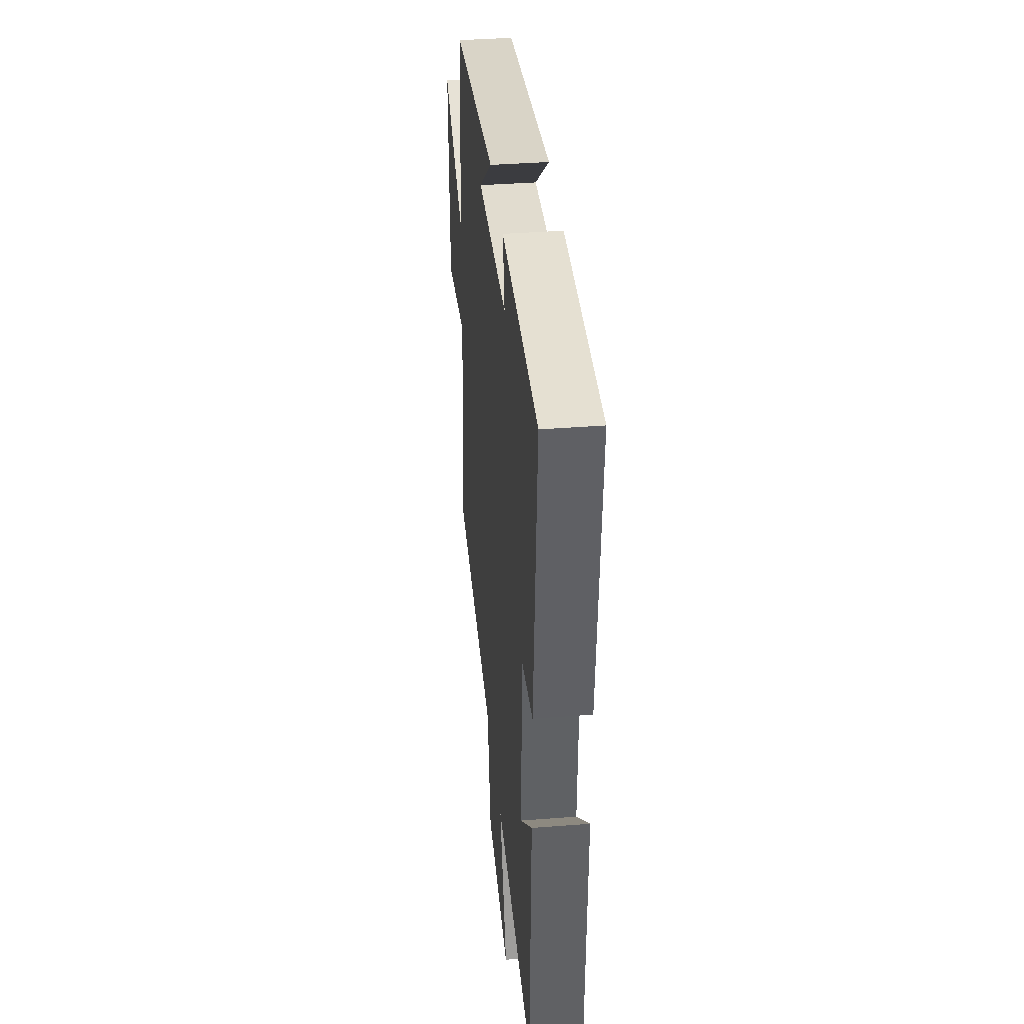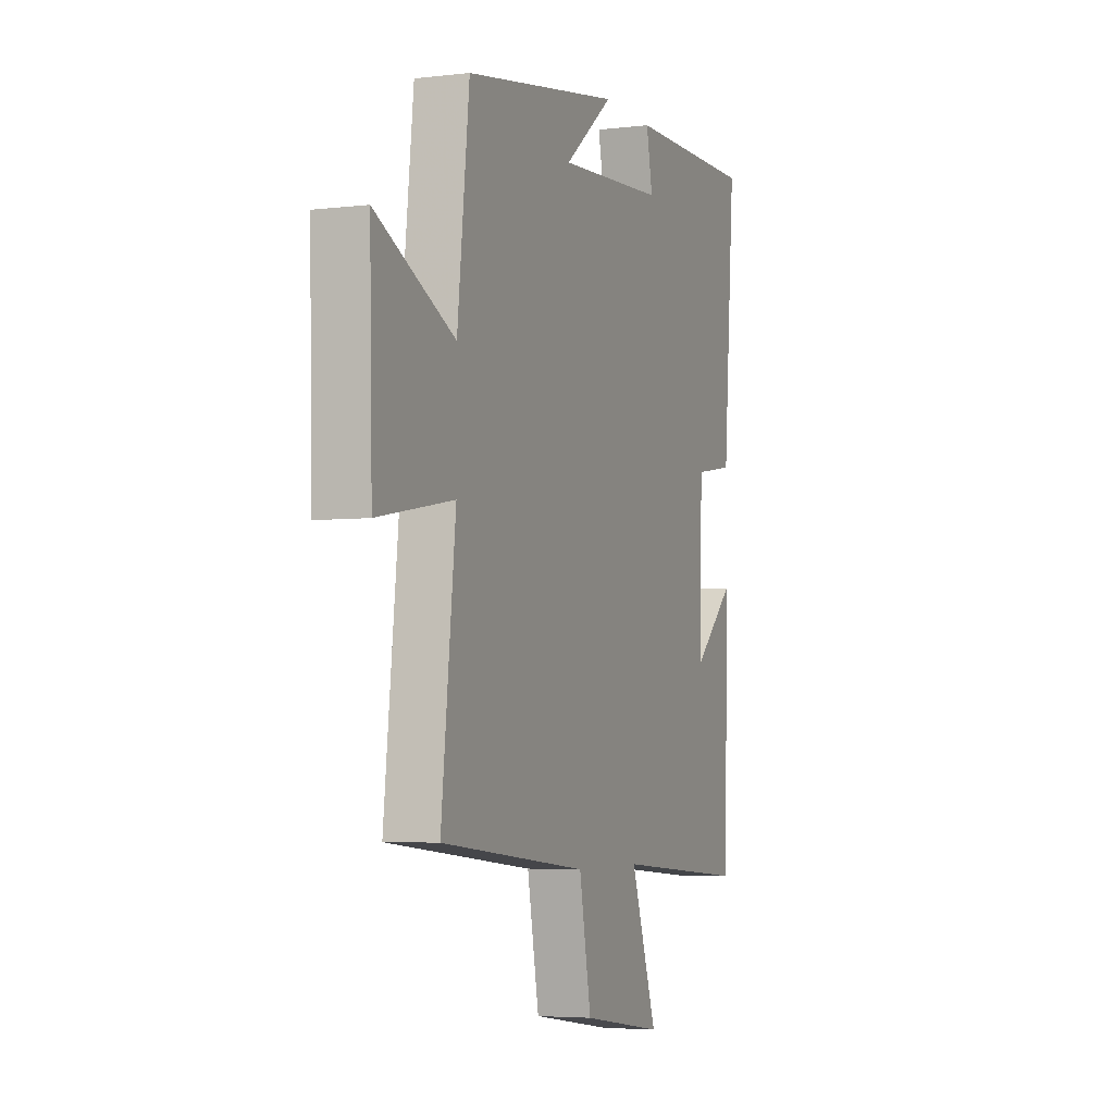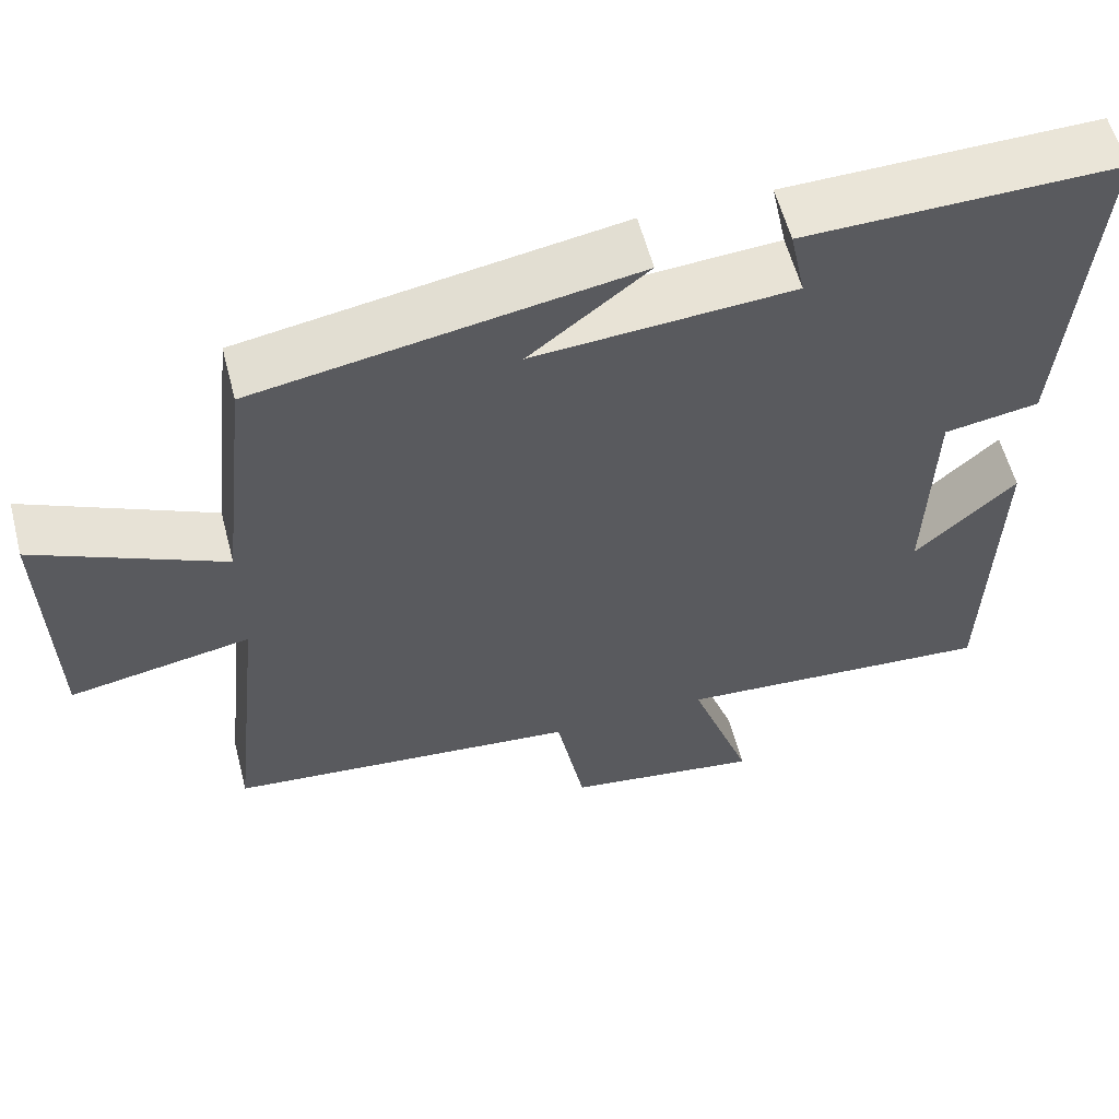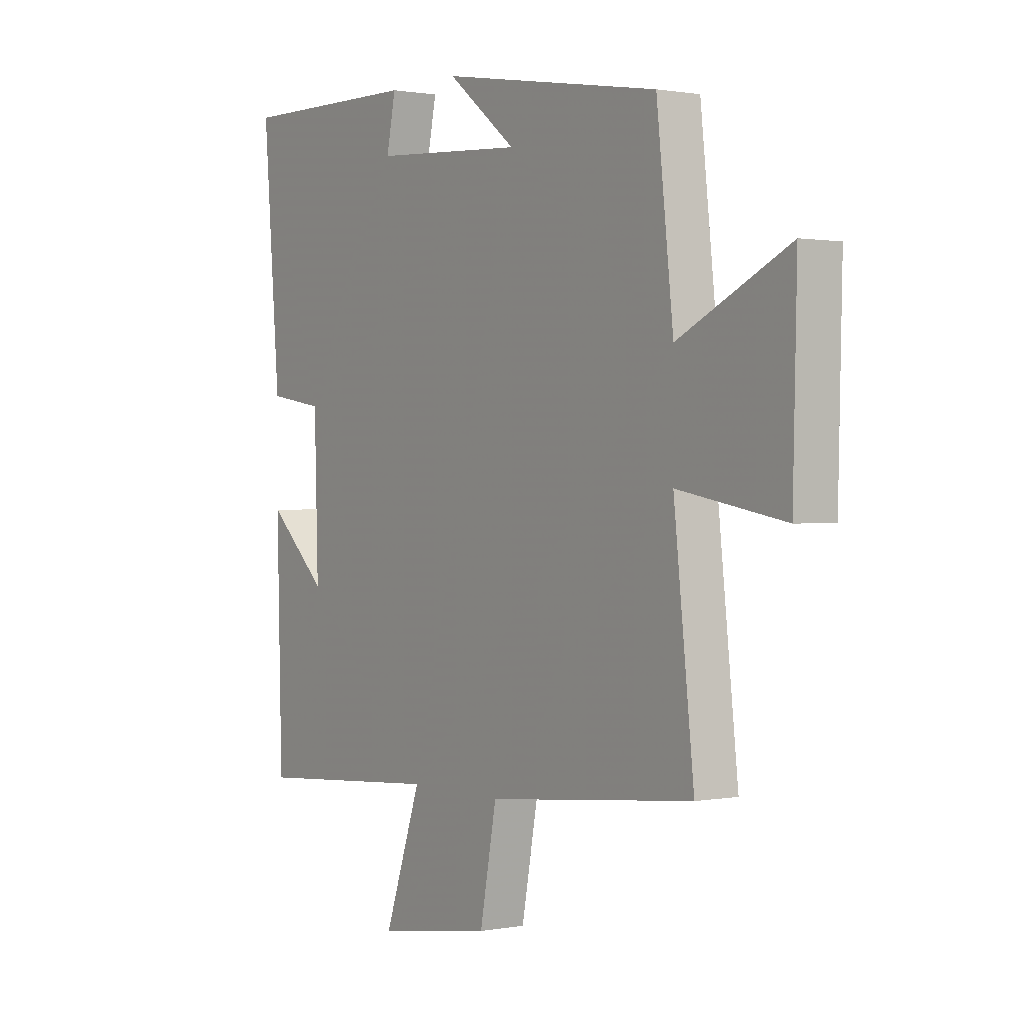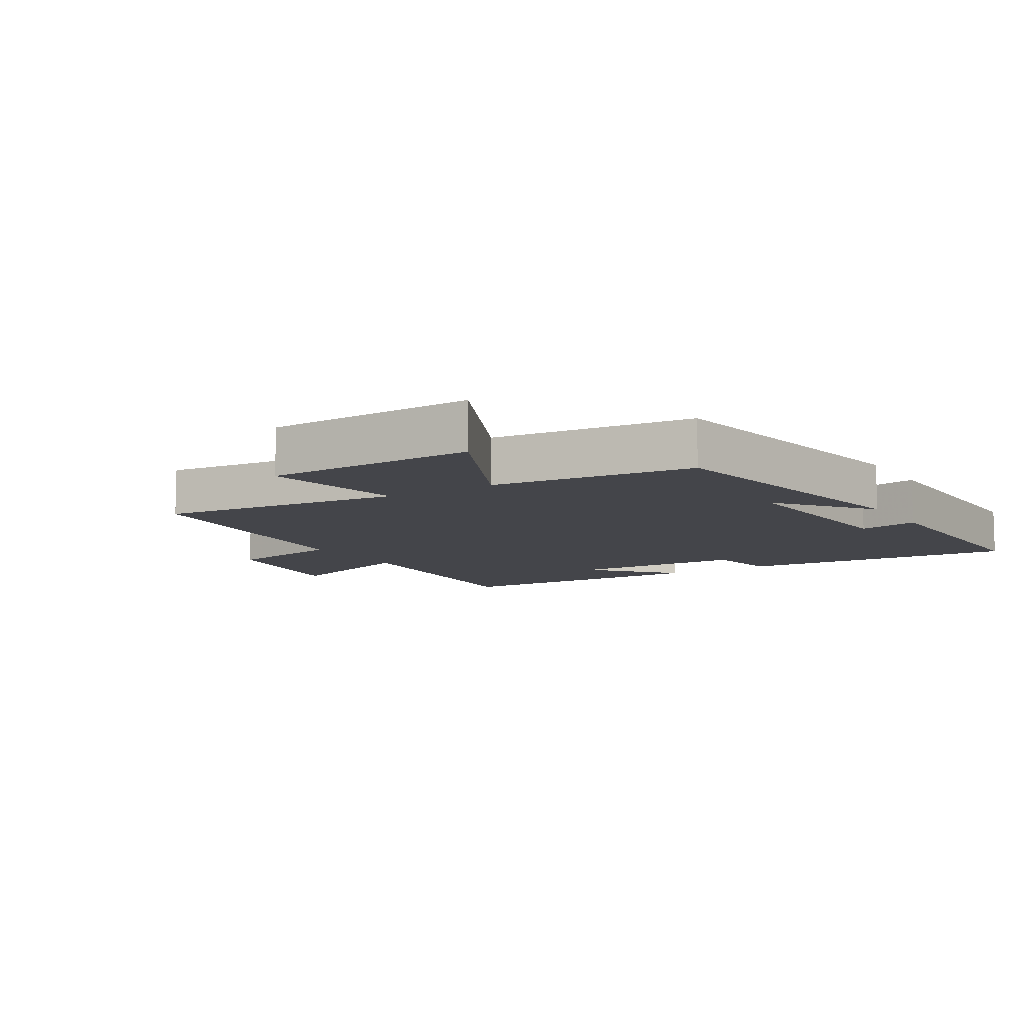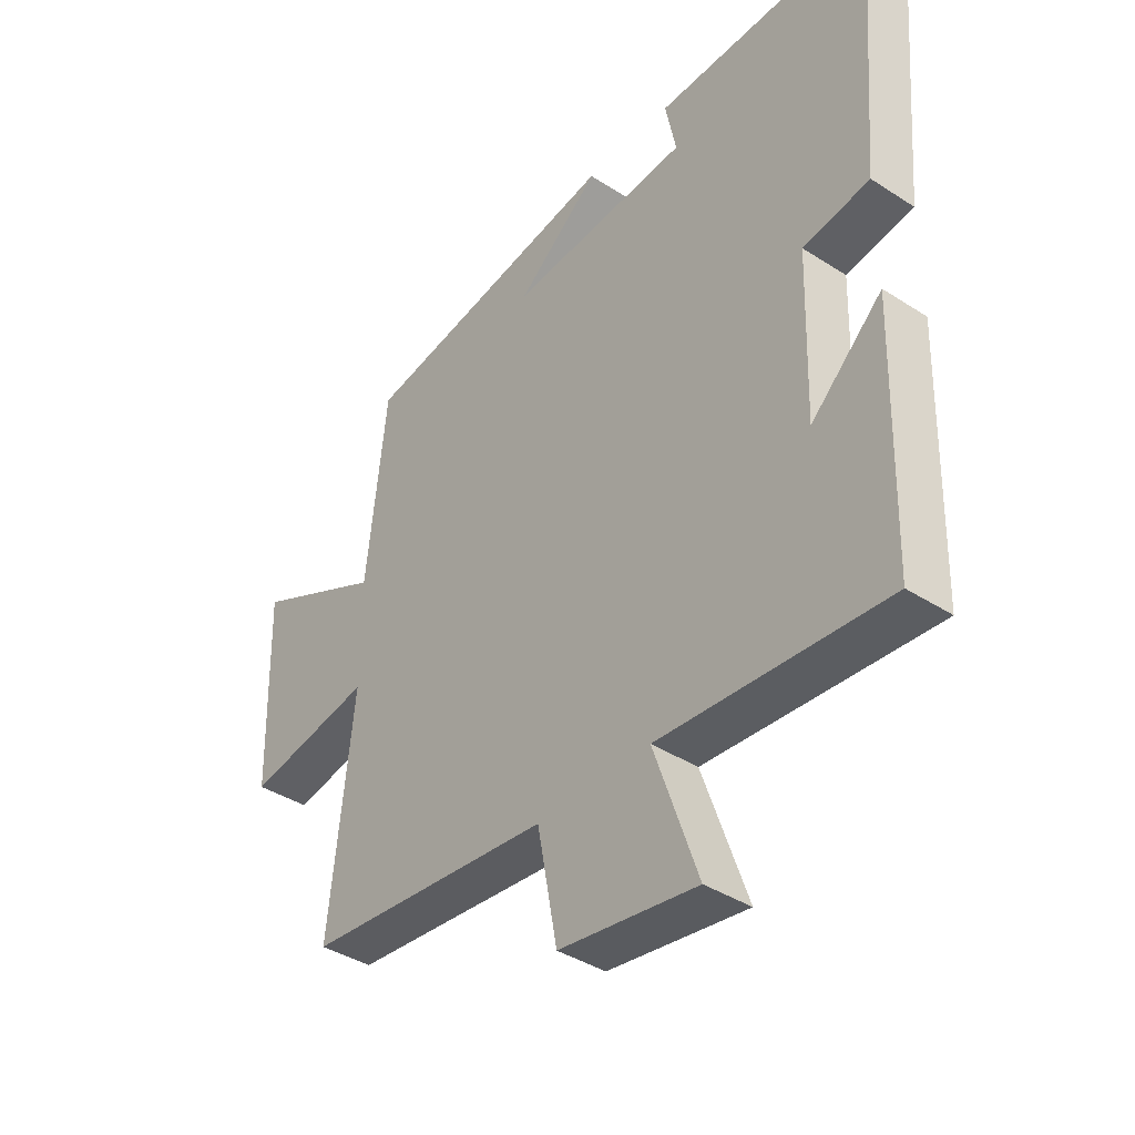
<metadata>
{"format":"obj","ext":"obj","renderer":"f3d","projection":"perspective","resolution":1024,"background":"white","views":[{"elev":38.6,"azim":84.4,"up":"+Z"},{"elev":-4.5,"azim":-68.8,"up":"+Z"},{"elev":58.3,"azim":-14.6,"up":"+Z"},{"elev":0.8,"azim":-124.5,"up":"+Z"},{"elev":-9.3,"azim":-58.2,"up":"+Y"},{"elev":-39.5,"azim":51.2,"up":"+Z"}]}
</metadata>
<code>
v 0.489 0.07 -0.53
v 0.092 0.07 -0.5
v 0.169 0.07 -0.722
v -0.073 0.07 -0.686
v -0.108 0.07 -0.5
v -0.542 0.07 -0.456
v -0.5 0.07 -0.074
v -0.723 0.07 -0.114
v -0.731 0.07 0.216
v -0.5 0.07 0.106
v -0.465 0.07 0.422
v -0.002 0.07 0.5
v -0.147 0.07 0.385
v 0.171 0.07 0.407
v 0.152 0.07 0.5
v 0.536 0.07 0.506
v 0.5 0.07 0.067
v 0.383 0.07 0.048
v 0.375 0.07 -0.226
v 0.5 0.07 -0.111
v 0.489 0 -0.53
v 0.092 0 -0.5
v 0.169 0 -0.722
v -0.073 0 -0.686
v -0.108 0 -0.5
v -0.542 0 -0.456
v -0.5 0 -0.074
v -0.723 0 -0.114
v -0.731 0 0.216
v -0.5 0 0.106
v -0.465 0 0.422
v -0.002 0 0.5
v -0.147 0 0.385
v 0.171 0 0.407
v 0.152 0 0.5
v 0.536 0 0.506
v 0.5 0 0.067
v 0.383 0 0.048
v 0.375 0 -0.226
v 0.5 0 -0.111
f 19 20 1 2
f 18 19 2
f 16 17 18
f 15 16 18
f 14 15 18
f 13 14 18 2
f 10 11 12 13
f 10 13 2
f 7 8 9 10
f 7 10 2 3
f 5 6 7
f 5 7 3
f 3 4 5
f 22 21 40 39
f 22 39 38
f 38 37 36
f 38 36 35
f 38 35 34
f 22 38 34 33
f 33 32 31 30
f 22 33 30
f 30 29 28 27
f 23 22 30 27
f 27 26 25
f 23 27 25
f 25 24 23
f 1 21 22 2
f 2 22 23 3
f 3 23 24 4
f 4 24 25 5
f 5 25 26 6
f 6 26 27 7
f 7 27 28 8
f 8 28 29 9
f 9 29 30 10
f 10 30 31 11
f 11 31 32 12
f 12 32 33 13
f 13 33 34 14
f 14 34 35 15
f 15 35 36 16
f 16 36 37 17
f 17 37 38 18
f 18 38 39 19
f 19 39 40 20
f 20 40 21 1

</code>
